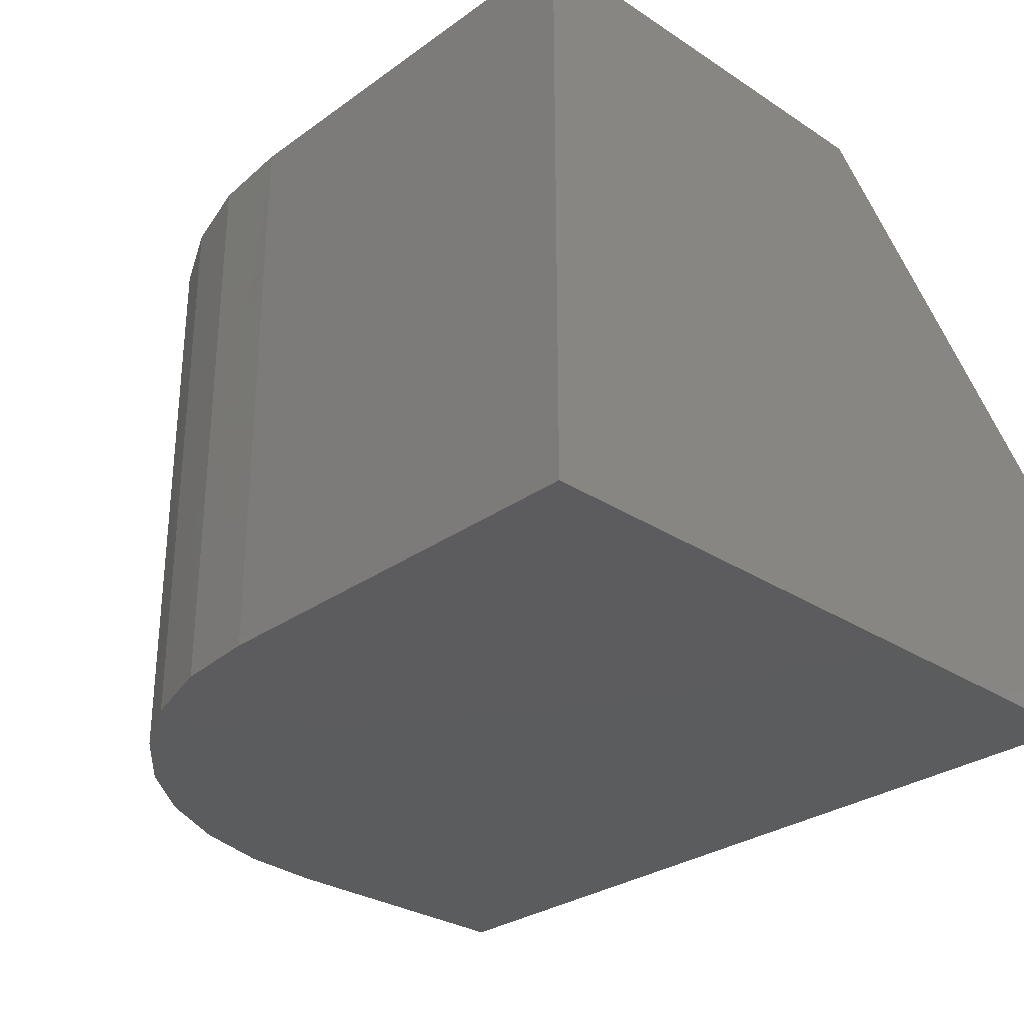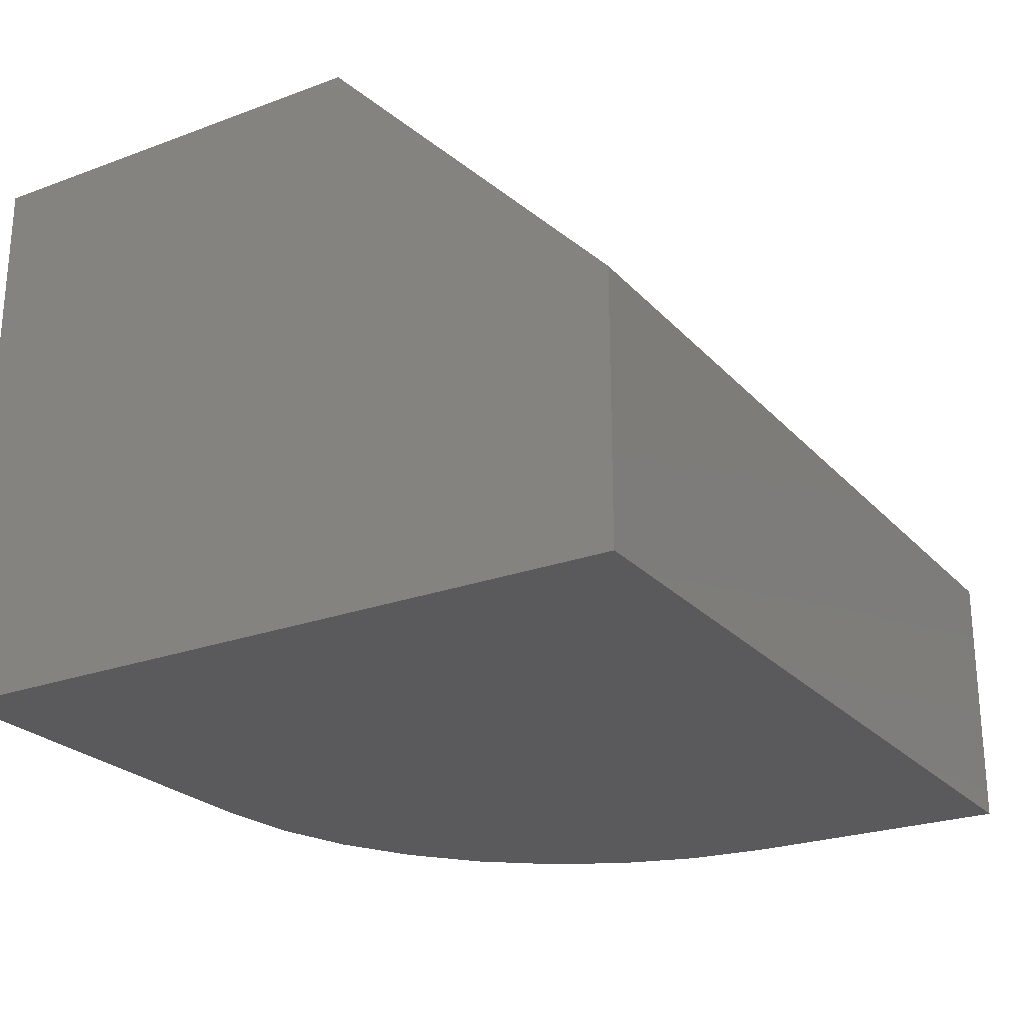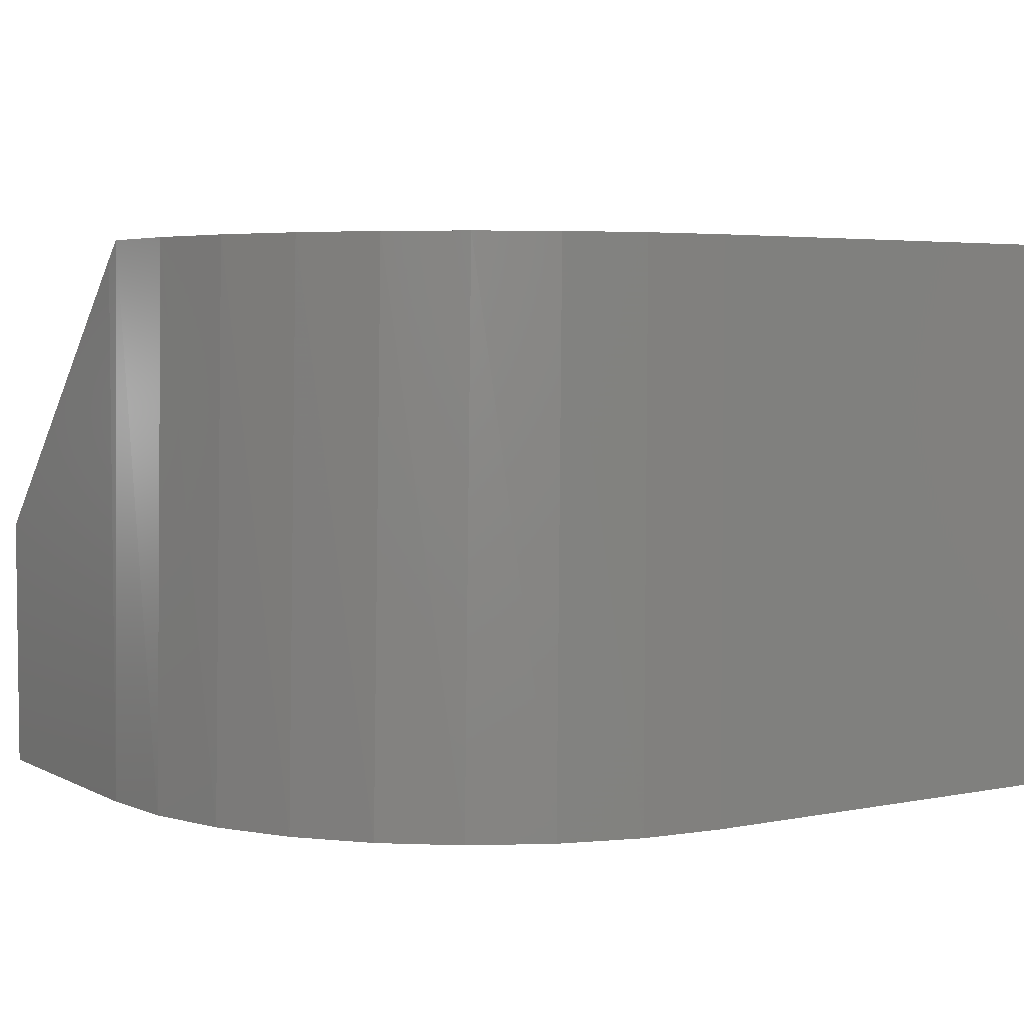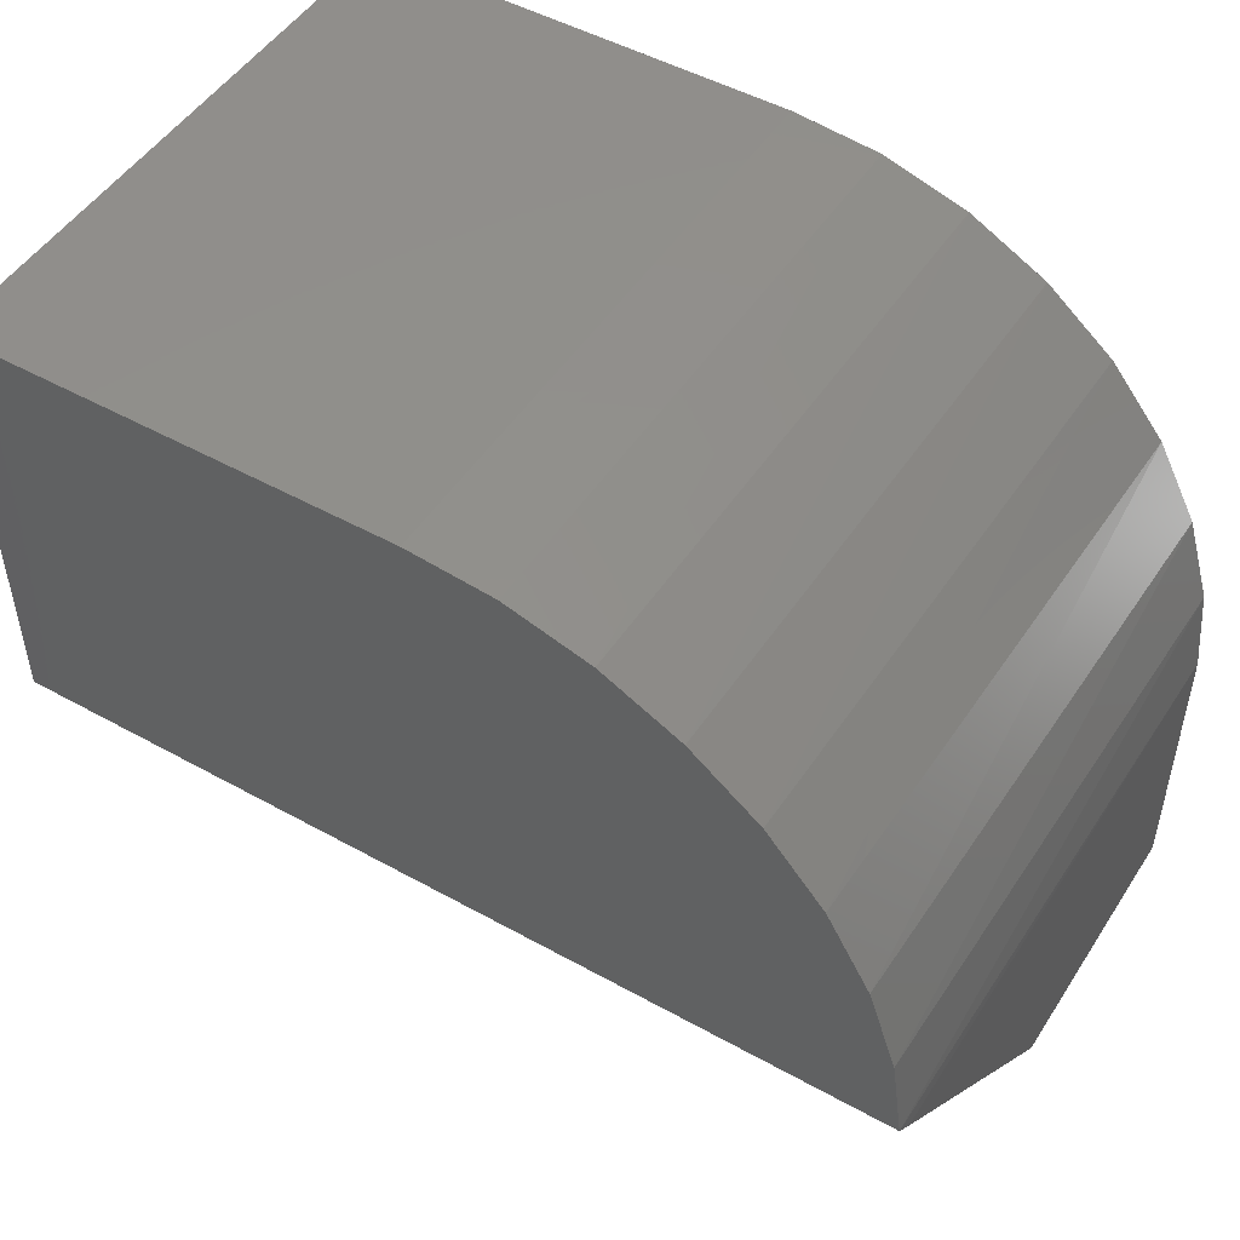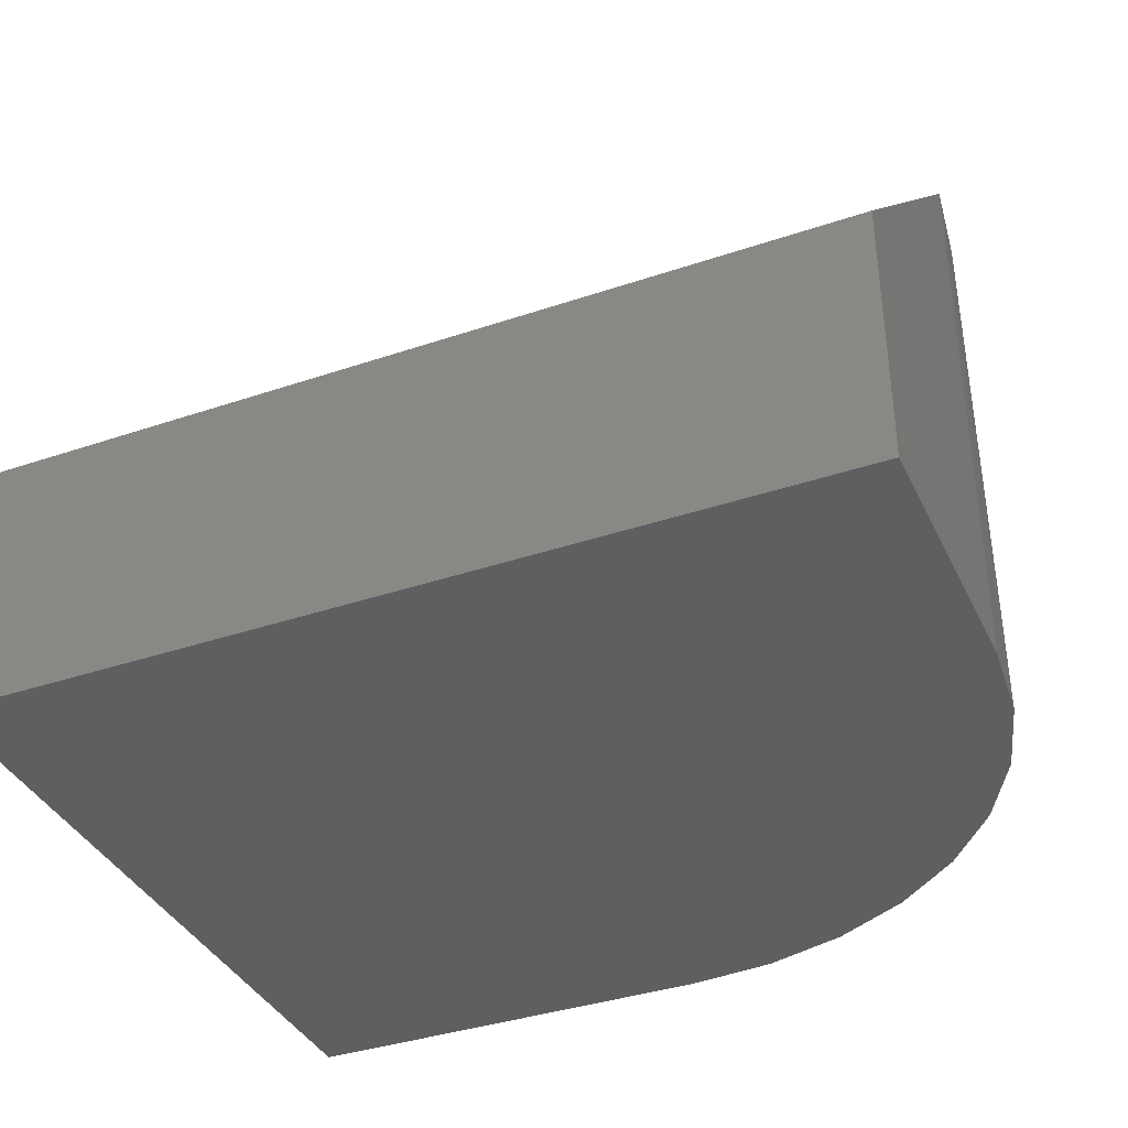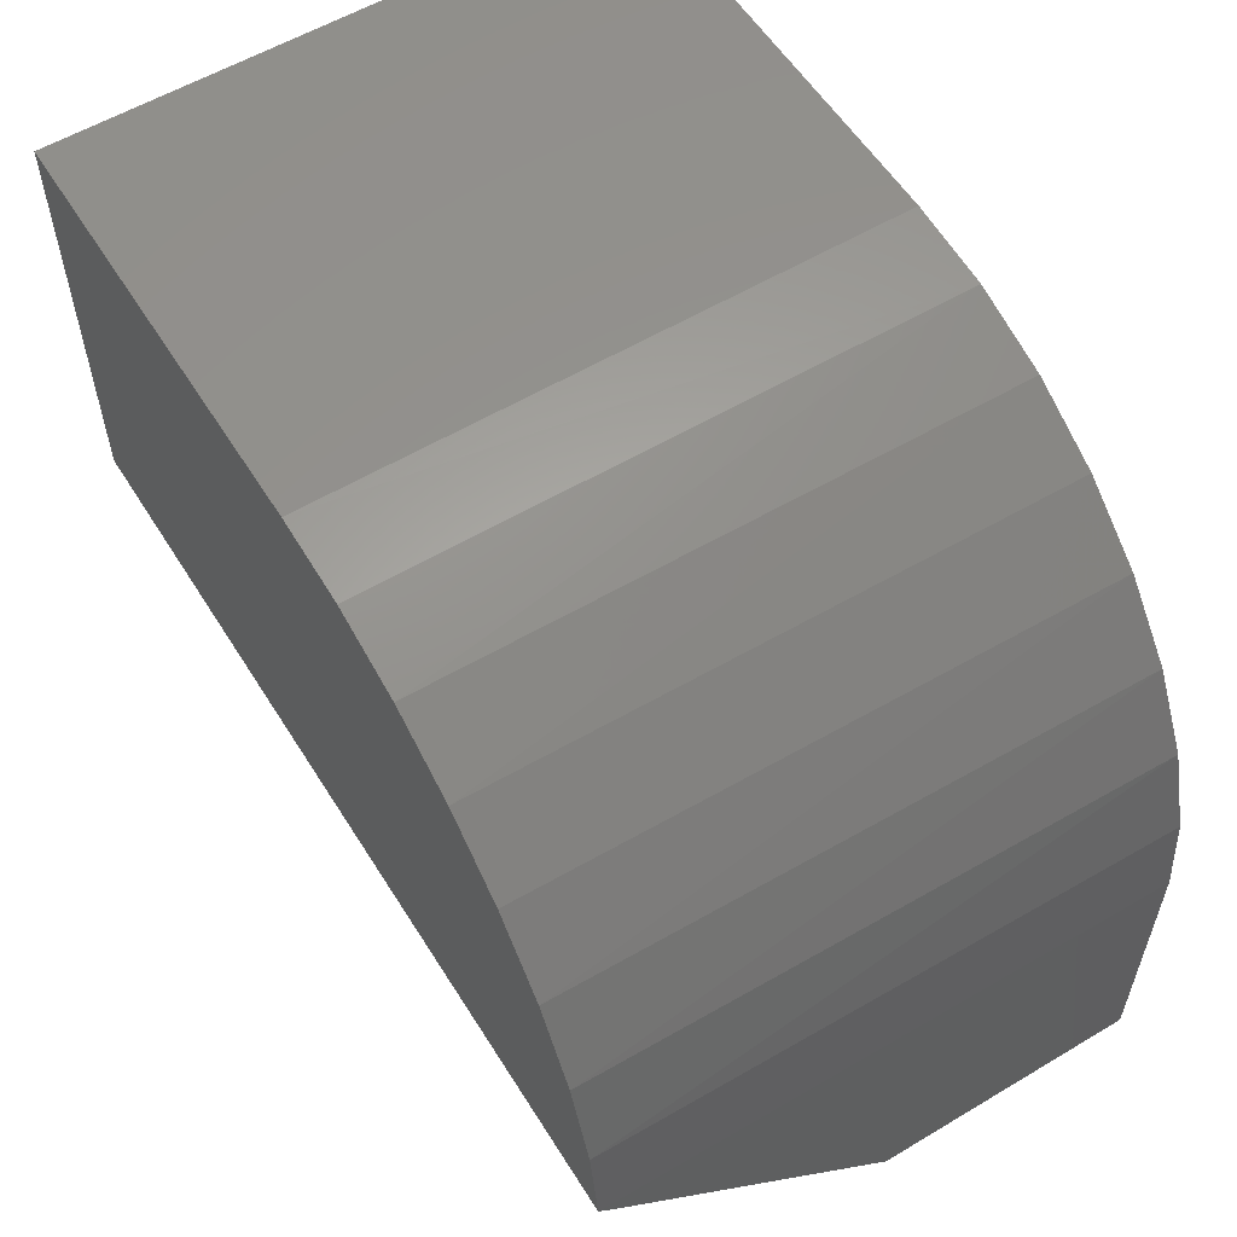
<metadata>
{"format":"stl","ext":"stl","renderer":"f3d","projection":"perspective","resolution":1024,"background":"white","views":[{"elev":-29.4,"azim":-133.7,"up":"+Z"},{"elev":-24.4,"azim":-58.7,"up":"+Z"},{"elev":4.2,"azim":147.3,"up":"+Z"},{"elev":49.4,"azim":31.6,"up":"+Y"},{"elev":-37.8,"azim":23.3,"up":"+Z"},{"elev":57.2,"azim":58.2,"up":"+Y"}]}
</metadata>
<code>
# stl→obj: 26 verts, 48 faces
v 0.4419 0.3051 -2.706e-17
v 0.5101 0.2848 0.4974
v 0.5137 0.2834 -3.145e-17
v 0.575 0.2512 0.4974
v 0.5799 0.248 -3.551e-17
v 0.6323 0.2058 0.4974
v 0.6379 0.2004 -3.906e-17
v 0.68 0.1504 0.4974
v 0.6855 0.1424 -4.197e-17
v 0.7162 0.08694 0.4974
v 0.7209 0.07618 -4.414e-17
v 0.7397 0.01773 0.4974
v 0.7426 0.004371 -4.547e-17
v 0.75 -0.07031 0.4813
v 0.75 -0.07031 -4.592e-17
v 0.7497 -0.05469 0.4974
v 0.3672 0.3125 -2.248e-17
v 0.3672 0.3125 0.4974
v 0.44 0.3055 0.4974
v 0 -0.05469 0.4974
v 3.046e-17 0.3125 0.4974
v 0.75 -0.3125 -4.592e-17
v 0.75 -0.3125 0.2317
v 0 -0.3125 0
v 1.419e-17 -0.3125 0.2317
v 0 0.3125 0
f 1 2 3
f 3 2 4
f 3 4 5
f 5 4 6
f 5 6 7
f 7 6 8
f 7 8 9
f 9 8 10
f 9 10 11
f 11 10 12
f 11 12 13
f 14 15 16
f 16 15 13
f 16 13 12
f 17 18 1
f 1 18 19
f 1 19 2
f 20 16 12
f 20 12 10
f 20 10 8
f 20 8 6
f 20 6 4
f 20 4 2
f 20 2 19
f 20 19 18
f 20 18 21
f 15 14 22
f 22 14 23
f 24 22 25
f 25 22 23
f 21 26 20
f 20 26 24
f 20 24 25
f 23 14 25
f 25 14 16
f 25 16 20
f 26 21 17
f 17 21 18
f 22 24 26
f 22 26 17
f 22 17 1
f 22 1 3
f 22 3 5
f 22 5 7
f 22 7 9
f 22 9 11
f 22 11 13
f 22 13 15

</code>
